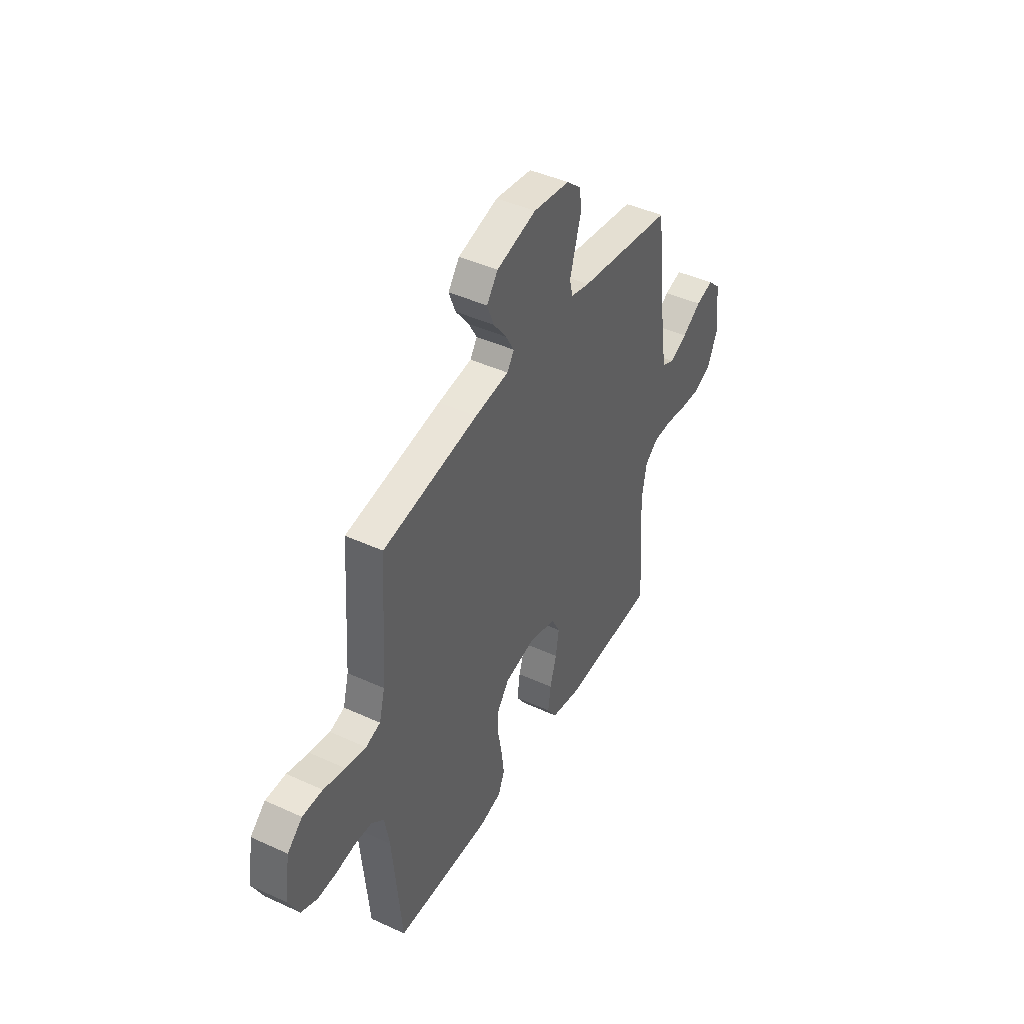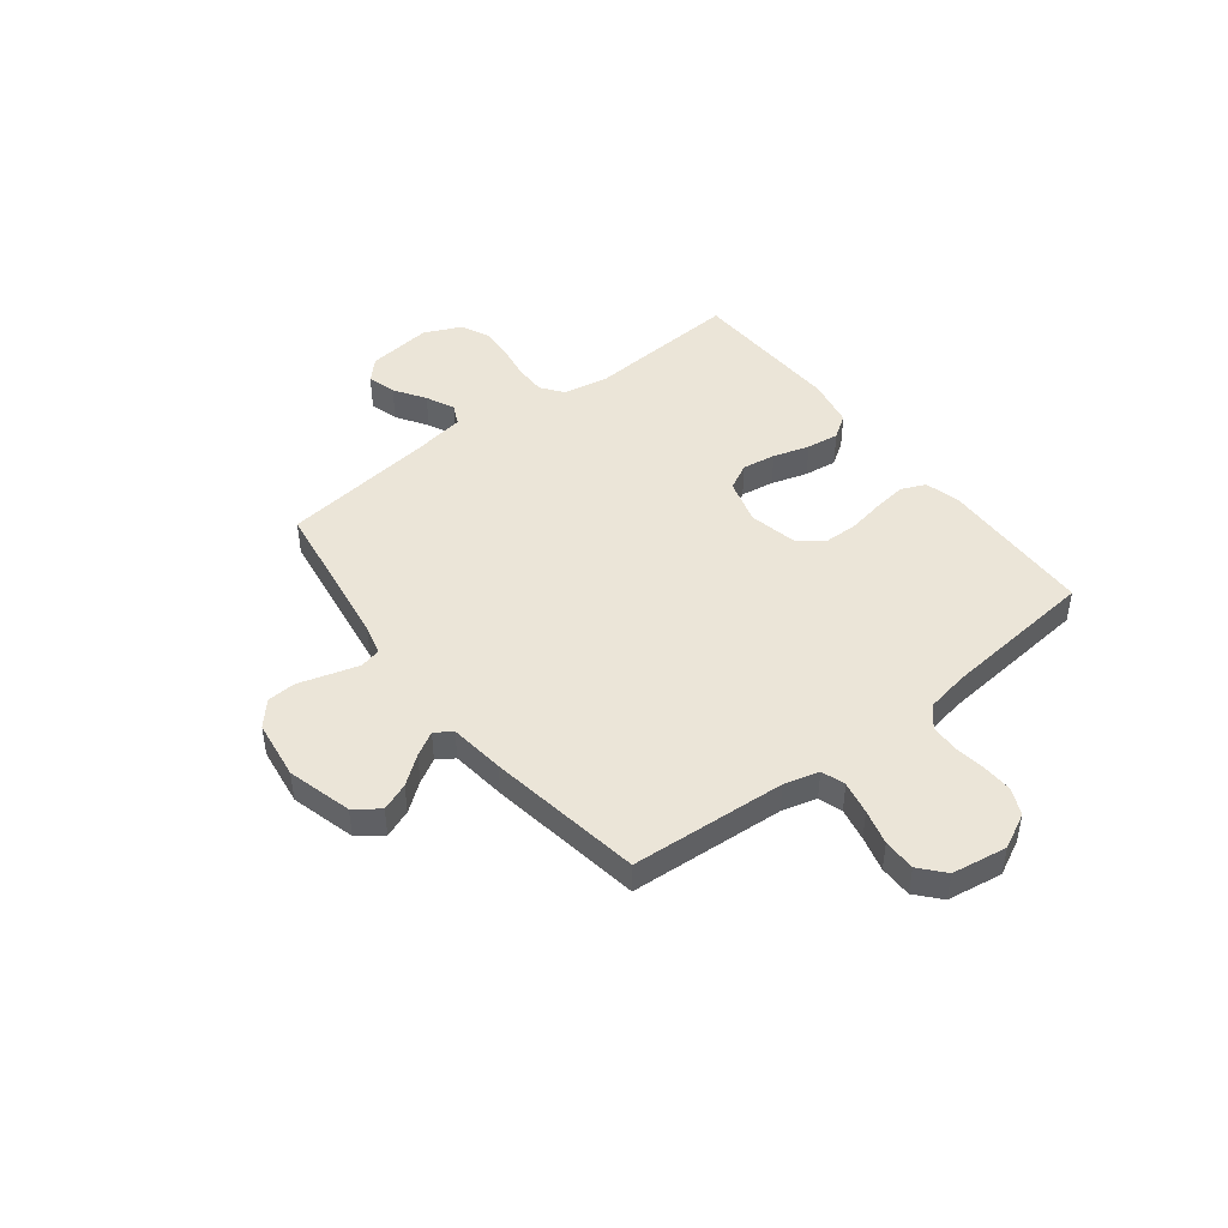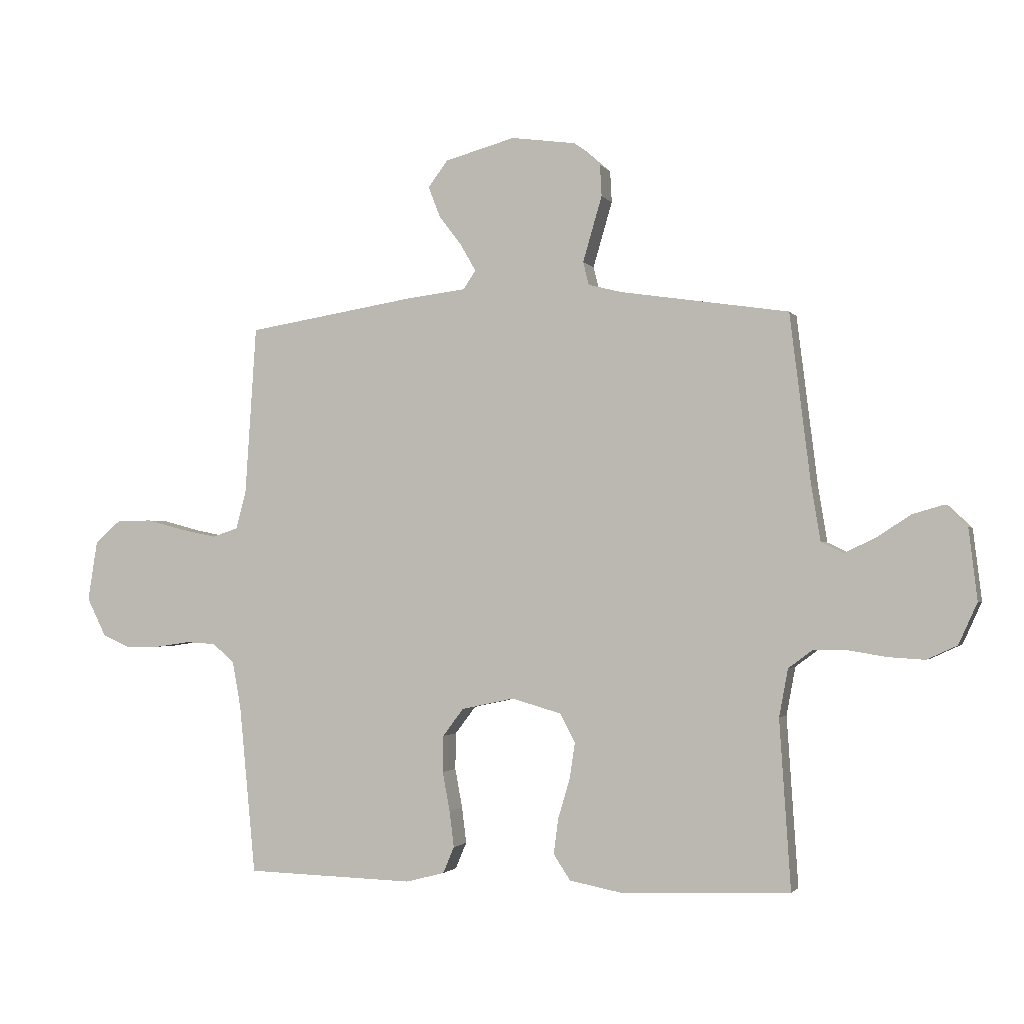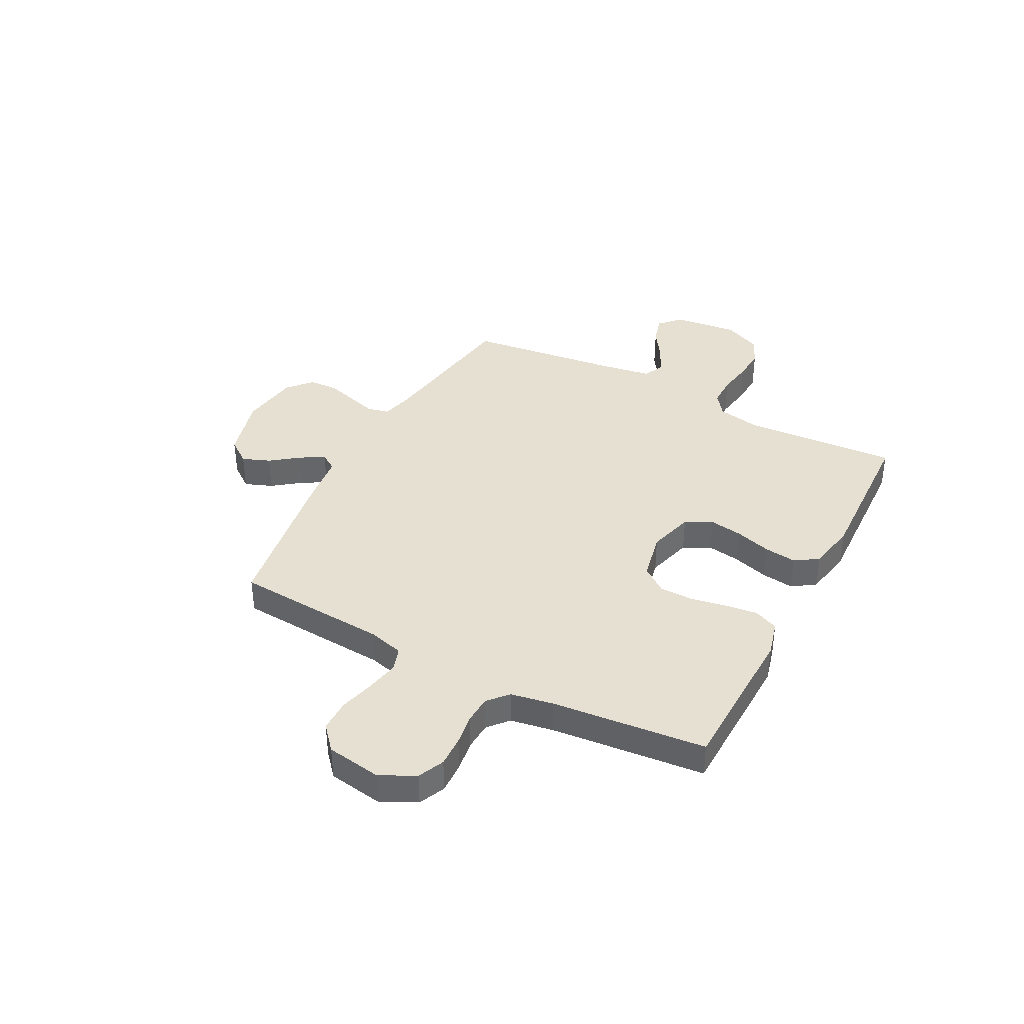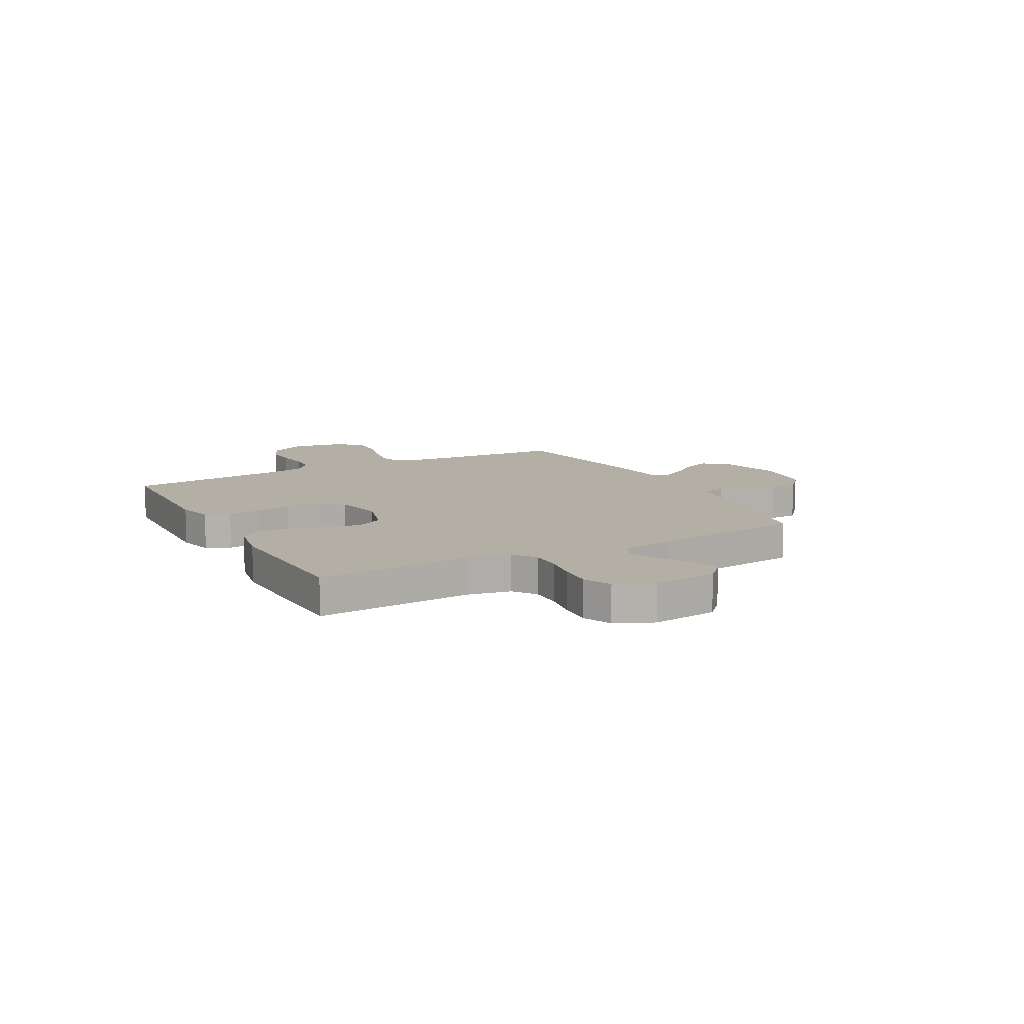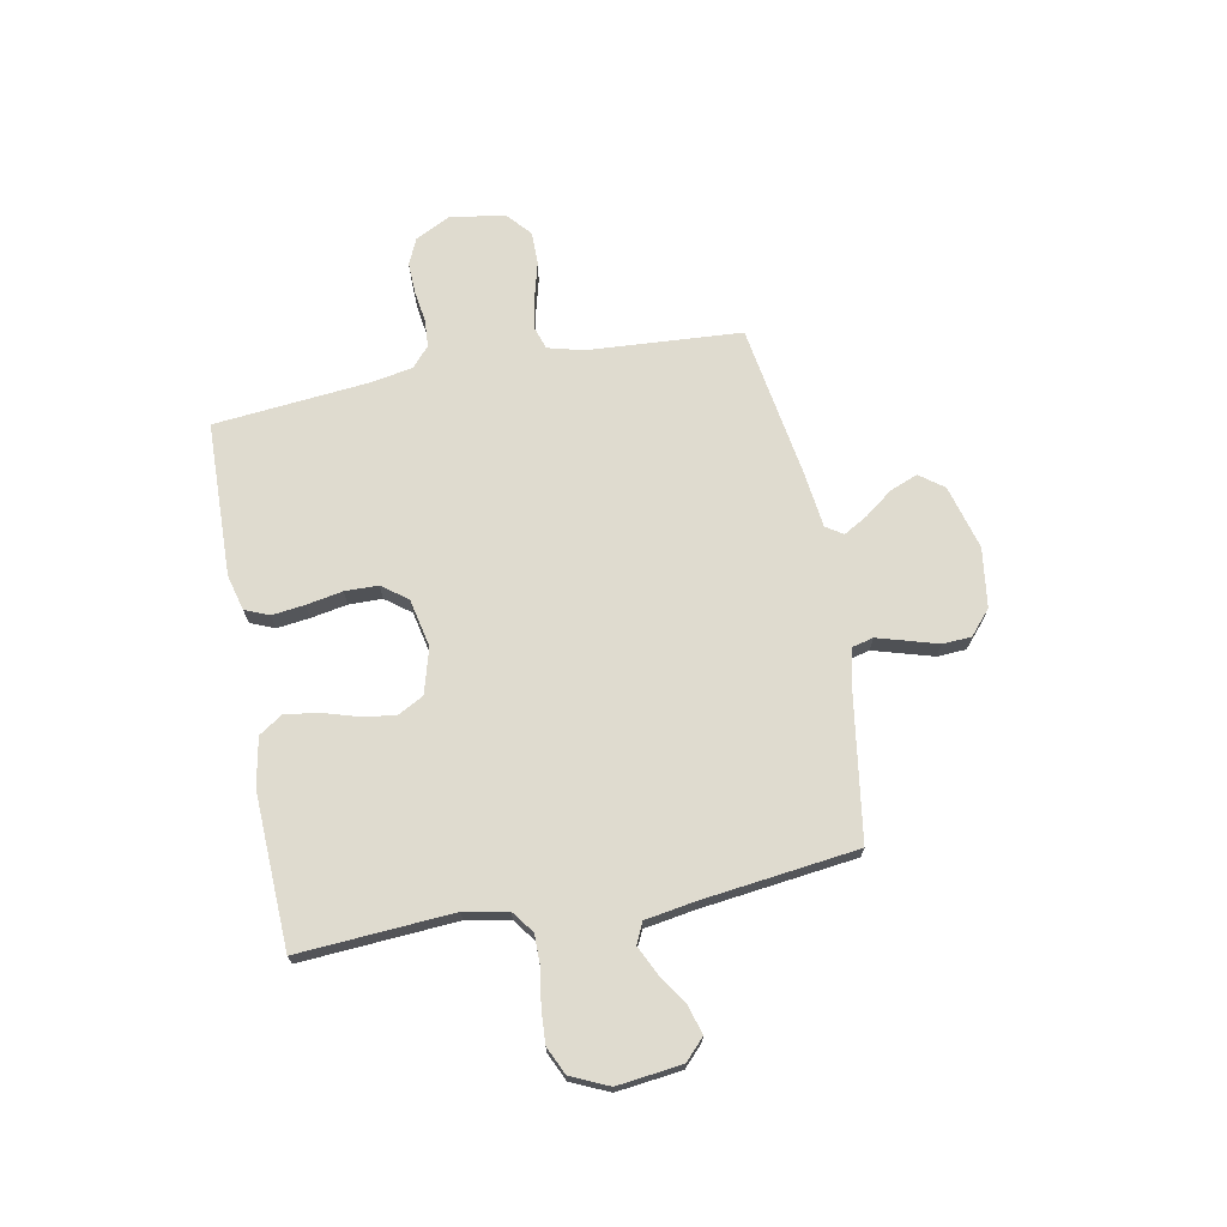
<metadata>
{"format":"obj","ext":"obj","renderer":"f3d","projection":"perspective","resolution":1024,"background":"white","views":[{"elev":43.6,"azim":118.4,"up":"+Z"},{"elev":45.9,"azim":52.2,"up":"+Y"},{"elev":-1.6,"azim":-162.6,"up":"+Z"},{"elev":38.5,"azim":117.7,"up":"+Y"},{"elev":11.3,"azim":-118.2,"up":"+Y"},{"elev":70.3,"azim":-100.8,"up":"+Y"}]}
</metadata>
<code>
v 0.5 0.07 -0.5
v 0.2 0.07 -0.508
v 0.131 0.07 -0.49
v 0.111 0.07 -0.443
v 0.119 0.07 -0.379
v 0.132 0.07 -0.309
v 0.131 0.07 -0.244
v 0.094 0.07 -0.195
v 0 0.07 -0.175
v -0.088 0.07 -0.2
v -0.115 0.07 -0.251
v -0.105 0.07 -0.316
v -0.084 0.07 -0.386
v -0.076 0.07 -0.449
v -0.106 0.07 -0.494
v -0.2 0.07 -0.512
v -0.5 0.07 -0.5
v -0.48 0.07 -0.2
v -0.496 0.07 -0.115
v -0.539 0.07 -0.083
v -0.599 0.07 -0.083
v -0.666 0.07 -0.094
v -0.731 0.07 -0.098
v -0.785 0.07 -0.073
v -0.818 0.07 0
v -0.803 0.07 0.126
v -0.763 0.07 0.164
v -0.708 0.07 0.148
v -0.648 0.07 0.109
v -0.593 0.07 0.083
v -0.553 0.07 0.102
v -0.537 0.07 0.2
v -0.5 0.07 0.5
v -0.2 0.07 0.545
v -0.141 0.07 0.56
v -0.131 0.07 0.601
v -0.147 0.07 0.656
v -0.165 0.07 0.717
v -0.162 0.07 0.773
v -0.115 0.07 0.814
v 0 0.07 0.83
v 0.125 0.07 0.796
v 0.16 0.07 0.749
v 0.139 0.07 0.695
v 0.098 0.07 0.641
v 0.071 0.07 0.594
v 0.093 0.07 0.561
v 0.2 0.07 0.548
v 0.5 0.07 0.5
v 0.52 0.07 0.2
v 0.538 0.07 0.132
v 0.584 0.07 0.117
v 0.648 0.07 0.13
v 0.716 0.07 0.148
v 0.779 0.07 0.148
v 0.826 0.07 0.107
v 0.843 0.07 0
v 0.809 0.07 -0.068
v 0.758 0.07 -0.091
v 0.698 0.07 -0.089
v 0.637 0.07 -0.08
v 0.583 0.07 -0.083
v 0.544 0.07 -0.117
v 0.529 0.07 -0.2
v 0.5 0 -0.5
v 0.2 0 -0.508
v 0.131 0 -0.49
v 0.111 0 -0.443
v 0.119 0 -0.379
v 0.132 0 -0.309
v 0.131 0 -0.244
v 0.094 0 -0.195
v 0 0 -0.175
v -0.088 0 -0.2
v -0.115 0 -0.251
v -0.105 0 -0.316
v -0.084 0 -0.386
v -0.076 0 -0.449
v -0.106 0 -0.494
v -0.2 0 -0.512
v -0.5 0 -0.5
v -0.48 0 -0.2
v -0.496 0 -0.115
v -0.539 0 -0.083
v -0.599 0 -0.083
v -0.666 0 -0.094
v -0.731 0 -0.098
v -0.785 0 -0.073
v -0.818 0 0
v -0.803 0 0.126
v -0.763 0 0.164
v -0.708 0 0.148
v -0.648 0 0.109
v -0.593 0 0.083
v -0.553 0 0.102
v -0.537 0 0.2
v -0.5 0 0.5
v -0.2 0 0.545
v -0.141 0 0.56
v -0.131 0 0.601
v -0.147 0 0.656
v -0.165 0 0.717
v -0.162 0 0.773
v -0.115 0 0.814
v 0 0 0.83
v 0.125 0 0.796
v 0.16 0 0.749
v 0.139 0 0.695
v 0.098 0 0.641
v 0.071 0 0.594
v 0.093 0 0.561
v 0.2 0 0.548
v 0.5 0 0.5
v 0.52 0 0.2
v 0.538 0 0.132
v 0.584 0 0.117
v 0.648 0 0.13
v 0.716 0 0.148
v 0.779 0 0.148
v 0.826 0 0.107
v 0.843 0 0
v 0.809 0 -0.068
v 0.758 0 -0.091
v 0.698 0 -0.089
v 0.637 0 -0.08
v 0.583 0 -0.083
v 0.544 0 -0.117
v 0.529 0 -0.2
f 58 59 60 61
f 58 61 62
f 57 58 62
f 56 57 62
f 53 54 55 56
f 52 53 56 62
f 51 52 62 63
f 47 48 49 50
f 47 50 51 63
f 42 43 44 45
f 42 45 46
f 41 42 46
f 40 41 46
f 37 38 39 40
f 36 37 40 46
f 35 36 46 47
f 32 33 34
f 31 32 34 35
f 26 27 28 29
f 26 29 30
f 25 26 30
f 24 25 30
f 21 22 23 24
f 20 21 24 30
f 19 20 30 31
f 15 16 17 18
f 15 18 19
f 12 13 14 15
f 11 12 15 19
f 10 11 19 31
f 3 4 5 6
f 1 2 3 6
f 64 1 6 7
f 63 64 7 8
f 47 63 8 9
f 31 35 47
f 9 10 31 47
f 125 124 123 122
f 126 125 122
f 126 122 121
f 126 121 120
f 120 119 118 117
f 126 120 117 116
f 127 126 116 115
f 114 113 112 111
f 127 115 114 111
f 109 108 107 106
f 110 109 106
f 110 106 105
f 110 105 104
f 104 103 102 101
f 110 104 101 100
f 111 110 100 99
f 98 97 96
f 99 98 96 95
f 93 92 91 90
f 94 93 90
f 94 90 89
f 94 89 88
f 88 87 86 85
f 94 88 85 84
f 95 94 84 83
f 82 81 80 79
f 83 82 79
f 79 78 77 76
f 83 79 76 75
f 95 83 75 74
f 70 69 68 67
f 70 67 66 65
f 71 70 65 128
f 72 71 128 127
f 73 72 127 111
f 111 99 95
f 111 95 74 73
f 1 65 66 2
f 2 66 67 3
f 3 67 68 4
f 4 68 69 5
f 5 69 70 6
f 6 70 71 7
f 7 71 72 8
f 8 72 73 9
f 9 73 74 10
f 10 74 75 11
f 11 75 76 12
f 12 76 77 13
f 13 77 78 14
f 14 78 79 15
f 15 79 80 16
f 16 80 81 17
f 17 81 82 18
f 18 82 83 19
f 19 83 84 20
f 20 84 85 21
f 21 85 86 22
f 22 86 87 23
f 23 87 88 24
f 24 88 89 25
f 25 89 90 26
f 26 90 91 27
f 27 91 92 28
f 28 92 93 29
f 29 93 94 30
f 30 94 95 31
f 31 95 96 32
f 32 96 97 33
f 33 97 98 34
f 34 98 99 35
f 35 99 100 36
f 36 100 101 37
f 37 101 102 38
f 38 102 103 39
f 39 103 104 40
f 40 104 105 41
f 41 105 106 42
f 42 106 107 43
f 43 107 108 44
f 44 108 109 45
f 45 109 110 46
f 46 110 111 47
f 47 111 112 48
f 48 112 113 49
f 49 113 114 50
f 50 114 115 51
f 51 115 116 52
f 52 116 117 53
f 53 117 118 54
f 54 118 119 55
f 55 119 120 56
f 56 120 121 57
f 57 121 122 58
f 58 122 123 59
f 59 123 124 60
f 60 124 125 61
f 61 125 126 62
f 62 126 127 63
f 63 127 128 64
f 64 128 65 1

</code>
